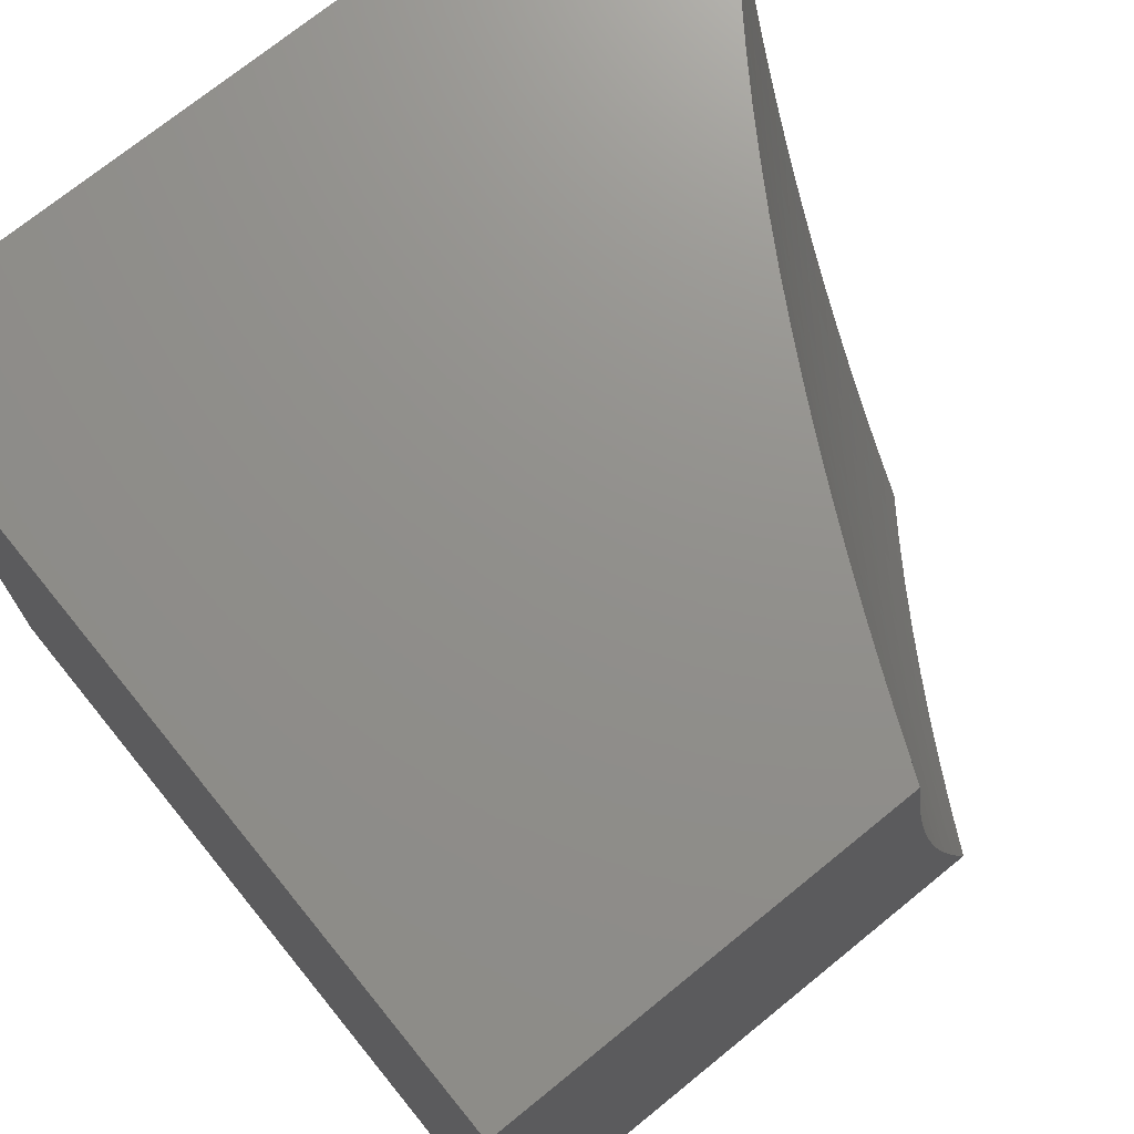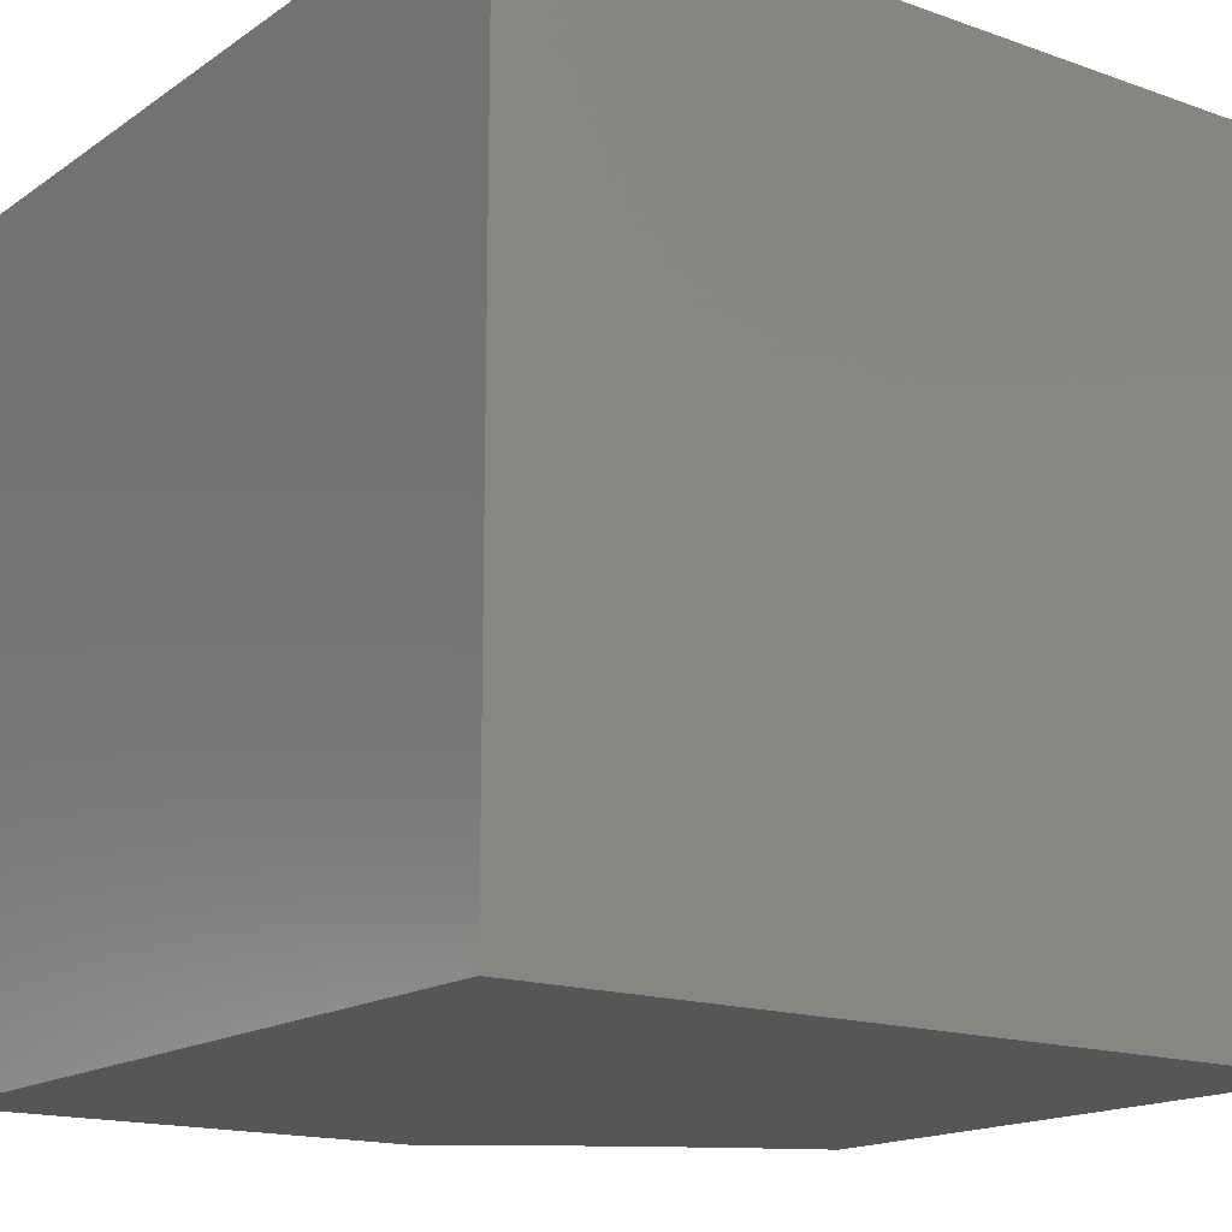
<metadata>
{"format":"stl","ext":"stl","renderer":"f3d","projection":"perspective","resolution":1024,"background":"white","views":[{"elev":72.6,"azim":-129.1,"up":"+Z"},{"elev":-16.1,"azim":143.9,"up":"+Z"}]}
</metadata>
<code>
# stl→obj: 353 verts, 702 faces
v 3.056 -5.776 -2
v 3.055 -5.766 -1.969
v 3 -5.748 -2
v 3.008 -5.742 -1.969
v 3 -5.73 -1.943
v 3.019 -5.738 -1.939
v 3.03 -5.734 -1.908
v 3.077 -5.757 -1.908
v 3.088 -5.753 -1.877
v 3.134 -5.777 -1.877
v 3.145 -5.773 -1.846
v 3.191 -5.798 -1.846
v 3.202 -5.794 -1.816
v 3.246 -5.819 -1.816
v 3.257 -5.816 -1.785
v 3.301 -5.841 -1.785
v 3.312 -5.838 -1.754
v 3.355 -5.864 -1.754
v 3.365 -5.86 -1.723
v 3.407 -5.886 -1.723
v 3.418 -5.883 -1.691
v 3.459 -5.91 -1.691
v 3.469 -5.907 -1.66
v 3.509 -5.934 -1.66
v 3.52 -5.931 -1.629
v 3.559 -5.958 -1.629
v 3.579 -5.953 -1.567
v 3.617 -5.98 -1.567
v 3.637 -5.975 -1.504
v 3.666 -6 -1.514
v 3.691 -6 -1.451
v 3.101 -5.79 -1.969
v 3.111 -5.806 -2
v 3.146 -5.814 -1.969
v 3.165 -5.836 -2
v 3.19 -5.839 -1.969
v 3.219 -5.867 -2
v 3.233 -5.864 -1.969
v 3.275 -5.889 -1.969
v 3.287 -5.885 -1.939
v 3.328 -5.911 -1.939
v 3.34 -5.907 -1.908
v 3.381 -5.933 -1.908
v 3.392 -5.93 -1.877
v 3.432 -5.956 -1.877
v 3.443 -5.953 -1.846
v 3.482 -5.98 -1.846
v 3.493 -5.976 -1.816
v 3.523 -6 -1.822
v 3.505 -5.973 -1.785
v 3.553 -6 -1.761
v 3.516 -5.97 -1.754
v 3.554 -5.997 -1.754
v 3.565 -5.994 -1.723
v 3.583 -6 -1.7
v 3.272 -5.898 -2
v 3.316 -5.915 -1.969
v 3.368 -5.937 -1.939
v 3.42 -5.96 -1.908
v 3.47 -5.983 -1.877
v 3.491 -6 -1.882
v 3.324 -5.931 -2
v 3.356 -5.941 -1.969
v 3.407 -5.963 -1.939
v 3.458 -5.986 -1.908
v 3.375 -5.965 -2
v 3.395 -5.967 -1.969
v 3.445 -5.99 -1.939
v 3.458 -6 -1.941
v 3.425 -6 -2
v 3.433 -5.993 -1.969
v 3.612 -6 -1.639
v 3.586 -5.988 -1.66
v 3.576 -5.991 -1.691
v 3.527 -5.967 -1.723
v 3.477 -5.943 -1.754
v 3.466 -5.946 -1.785
v 3.427 -5.92 -1.785
v 3.415 -5.923 -1.816
v 3.375 -5.897 -1.816
v 3.364 -5.9 -1.846
v 3.322 -5.874 -1.846
v 3.311 -5.878 -1.877
v 3.268 -5.852 -1.877
v 3.257 -5.856 -1.908
v 3.213 -5.831 -1.908
v 3.202 -5.835 -1.939
v 3.158 -5.81 -1.939
v 3.597 -5.986 -1.629
v 3.639 -6 -1.577
v 3.715 -6 -1.388
v 3.693 -5.998 -1.441
v 3.655 -5.97 -1.441
v 3.598 -5.947 -1.504
v 3.54 -5.925 -1.567
v 3.48 -5.904 -1.629
v 3.428 -5.88 -1.66
v 3.376 -5.857 -1.691
v 3.322 -5.834 -1.723
v 3.268 -5.812 -1.754
v 3.212 -5.791 -1.785
v 3.156 -5.77 -1.816
v 3.098 -5.749 -1.846
v 3.04 -5.729 -1.877
v 3 -5.712 -1.885
v 3.711 -5.994 -1.378
v 3.738 -6 -1.324
v 3.728 -5.989 -1.315
v 3.761 -6 -1.26
v 3.744 -5.985 -1.252
v 3.782 -6 -1.195
v 3.759 -5.981 -1.189
v 3.801 -6 -1.131
v 3.774 -5.978 -1.126
v 3.82 -6 -1.065
v 3.788 -5.974 -1.063
v 3.838 -6 -1
v 3.79 -5.963 -1
v 3.749 -5.945 -1.063
v 3.742 -5.927 -1
v 3.71 -5.916 -1.063
v 3.692 -5.891 -1
v 3.669 -5.888 -1.063
v 3.642 -5.857 -1
v 3.627 -5.86 -1.063
v 3.584 -5.832 -1.063
v 3.571 -5.836 -1.126
v 3.527 -5.808 -1.126
v 3.513 -5.813 -1.189
v 3.468 -5.785 -1.189
v 3.454 -5.79 -1.252
v 3.408 -5.763 -1.252
v 3.393 -5.769 -1.315
v 3.346 -5.742 -1.315
v 3.331 -5.748 -1.378
v 3.283 -5.722 -1.378
v 3.267 -5.728 -1.441
v 3.219 -5.703 -1.441
v 3.202 -5.709 -1.504
v 3.153 -5.684 -1.504
v 3.136 -5.691 -1.567
v 3.086 -5.667 -1.567
v 3.069 -5.674 -1.629
v 3.018 -5.65 -1.629
v 3.009 -5.654 -1.66
v 3 -5.646 -1.646
v 3 -5.662 -1.707
v 3.591 -5.824 -1
v 3.54 -5.804 -1.063
v 3.482 -5.781 -1.126
v 3.422 -5.759 -1.189
v 3.361 -5.737 -1.252
v 3.298 -5.716 -1.315
v 3.234 -5.697 -1.378
v 3.169 -5.678 -1.441
v 3.103 -5.66 -1.504
v 3.035 -5.643 -1.567
v 3 -5.631 -1.584
v 3.539 -5.792 -1
v 3.494 -5.777 -1.063
v 3.435 -5.754 -1.126
v 3.375 -5.732 -1.189
v 3.313 -5.711 -1.252
v 3.249 -5.691 -1.315
v 3.185 -5.672 -1.378
v 3.119 -5.653 -1.441
v 3.051 -5.636 -1.504
v 3 -5.617 -1.522
v 3.487 -5.761 -1
v 3.448 -5.75 -1.063
v 3.388 -5.727 -1.126
v 3.326 -5.706 -1.189
v 3.263 -5.685 -1.252
v 3.199 -5.666 -1.315
v 3.134 -5.647 -1.378
v 3.067 -5.629 -1.441
v 3.014 -5.605 -1.441
v 3 -5.603 -1.459
v 3 -5.589 -1.395
v 3.029 -5.599 -1.378
v 3 -5.577 -1.331
v 3.043 -5.593 -1.315
v 3 -5.564 -1.266
v 3.056 -5.587 -1.252
v 3.006 -5.565 -1.252
v 3.069 -5.581 -1.189
v 3.019 -5.559 -1.189
v 3.081 -5.576 -1.126
v 3.03 -5.554 -1.126
v 3.092 -5.571 -1.063
v 3.041 -5.549 -1.063
v 3.056 -5.546 -1
v 3 -5.522 -1
v 3.434 -5.731 -1
v 3.4 -5.723 -1.063
v 3.339 -5.701 -1.126
v 3.277 -5.68 -1.189
v 3.213 -5.66 -1.252
v 3.148 -5.641 -1.315
v 3.082 -5.623 -1.378
v 3.381 -5.702 -1
v 3.351 -5.697 -1.063
v 3.29 -5.675 -1.126
v 3.226 -5.655 -1.189
v 3.162 -5.635 -1.252
v 3.096 -5.617 -1.315
v 3.328 -5.675 -1
v 3.301 -5.671 -1.063
v 3.239 -5.65 -1.126
v 3.175 -5.63 -1.189
v 3.11 -5.611 -1.252
v 3.275 -5.647 -1
v 3.251 -5.645 -1.063
v 3.187 -5.625 -1.126
v 3.122 -5.605 -1.189
v 3.221 -5.621 -1
v 3.199 -5.62 -1.063
v 3.134 -5.6 -1.126
v 3.166 -5.595 -1
v 3.146 -5.595 -1.063
v 3.111 -5.57 -1
v 3 -5.532 -1.067
v 3 -5.542 -1.134
v 3 -5.553 -1.2
v 3 -5.678 -1.767
v 3.041 -5.685 -1.723
v 3.05 -5.681 -1.691
v 3.06 -5.678 -1.66
v 3.118 -5.698 -1.629
v 3.185 -5.716 -1.567
v 3.251 -5.734 -1.504
v 3.315 -5.754 -1.441
v 3.378 -5.774 -1.378
v 3.439 -5.795 -1.315
v 3.499 -5.817 -1.252
v 3.557 -5.84 -1.189
v 3.614 -5.864 -1.126
v 3 -5.695 -1.826
v 3.022 -5.693 -1.785
v 3.032 -5.689 -1.754
v 3.09 -5.709 -1.723
v 3.1 -5.705 -1.691
v 3.148 -5.73 -1.691
v 3.158 -5.726 -1.66
v 3.206 -5.751 -1.66
v 3.215 -5.747 -1.629
v 3.262 -5.773 -1.629
v 3.28 -5.766 -1.567
v 3.326 -5.792 -1.567
v 3.344 -5.786 -1.504
v 3.389 -5.812 -1.504
v 3.407 -5.806 -1.441
v 3.451 -5.833 -1.441
v 3.468 -5.827 -1.378
v 3.511 -5.854 -1.378
v 3.527 -5.849 -1.315
v 3.57 -5.877 -1.315
v 3.585 -5.872 -1.252
v 3.627 -5.9 -1.252
v 3.642 -5.896 -1.189
v 3.682 -5.924 -1.189
v 3.696 -5.92 -1.126
v 3.736 -5.949 -1.126
v 3.002 -5.701 -1.846
v 3.012 -5.697 -1.816
v 3.071 -5.717 -1.785
v 3.081 -5.713 -1.754
v 3.129 -5.737 -1.754
v 3.139 -5.733 -1.723
v 3.186 -5.758 -1.723
v 3.196 -5.755 -1.691
v 3.242 -5.78 -1.691
v 3.252 -5.776 -1.66
v 3.298 -5.802 -1.66
v 3.307 -5.798 -1.629
v 3.352 -5.824 -1.629
v 3.371 -5.818 -1.567
v 3.415 -5.844 -1.567
v 3.433 -5.838 -1.504
v 3.476 -5.865 -1.504
v 3.494 -5.86 -1.441
v 3.536 -5.887 -1.441
v 3.553 -5.882 -1.378
v 3.594 -5.909 -1.378
v 3.611 -5.905 -1.315
v 3.651 -5.933 -1.315
v 3.667 -5.928 -1.252
v 3.706 -5.957 -1.252
v 3.721 -5.952 -1.189
v 3.066 -5.762 -1.939
v 3.112 -5.786 -1.939
v 3.123 -5.782 -1.908
v 3.18 -5.802 -1.877
v 3.236 -5.823 -1.846
v 3.29 -5.845 -1.816
v 3.344 -5.867 -1.785
v 3.397 -5.89 -1.754
v 3.448 -5.913 -1.723
v 3.499 -5.937 -1.691
v 3.548 -5.961 -1.66
v 3.109 -5.745 -1.816
v 3.051 -5.725 -1.846
v 3.061 -5.721 -1.816
v 3.119 -5.741 -1.785
v 3.166 -5.766 -1.785
v 3.176 -5.762 -1.754
v 3.167 -5.723 -1.629
v 3.109 -5.702 -1.66
v 3.233 -5.741 -1.567
v 3.298 -5.76 -1.504
v 3.361 -5.78 -1.441
v 3.423 -5.8 -1.378
v 3.484 -5.822 -1.315
v 3.543 -5.844 -1.252
v 3.6 -5.868 -1.189
v 3.656 -5.892 -1.126
v 3.169 -5.806 -1.908
v 3.222 -5.787 -1.754
v 3.233 -5.783 -1.723
v 3.225 -5.827 -1.877
v 3.279 -5.849 -1.846
v 3.333 -5.871 -1.816
v 3.386 -5.893 -1.785
v 3.438 -5.916 -1.754
v 3.488 -5.94 -1.723
v 3.538 -5.964 -1.691
v 3.278 -5.809 -1.723
v 3.288 -5.805 -1.691
v 3.245 -5.86 -1.939
v 3.299 -5.882 -1.908
v 3.352 -5.904 -1.877
v 3.404 -5.926 -1.846
v 3.455 -5.949 -1.816
v 3.332 -5.831 -1.691
v 3.342 -5.827 -1.66
v 3.386 -5.854 -1.66
v 3.396 -5.85 -1.629
v 3.438 -5.877 -1.629
v 3.458 -5.871 -1.567
v 3.499 -5.898 -1.567
v 3.518 -5.892 -1.504
v 3.577 -5.914 -1.441
v 3.634 -5.937 -1.378
v 3.69 -5.961 -1.315
v 3.559 -5.92 -1.504
v 3.617 -5.942 -1.441
v 3.673 -5.965 -1.378
v 4 -6 -1
v 4 -6 -2
v 4 -5 -2
v 3 -5 -2
v 3 -5 -1
v 4 -5 -1
f 1 2 3
f 3 2 4
f 3 4 5
f 5 4 6
f 5 6 7
f 7 6 8
f 7 8 9
f 9 8 10
f 9 10 11
f 11 10 12
f 11 12 13
f 13 12 14
f 13 14 15
f 15 14 16
f 15 16 17
f 17 16 18
f 17 18 19
f 19 18 20
f 19 20 21
f 21 20 22
f 21 22 23
f 23 22 24
f 23 24 25
f 25 24 26
f 25 26 27
f 27 26 28
f 27 28 29
f 29 28 30
f 29 30 31
f 2 1 32
f 32 1 33
f 32 33 34
f 34 33 35
f 34 35 36
f 36 35 37
f 36 37 38
f 38 37 39
f 38 39 40
f 40 39 41
f 40 41 42
f 42 41 43
f 42 43 44
f 44 43 45
f 44 45 46
f 46 45 47
f 46 47 48
f 48 47 49
f 48 49 50
f 50 49 51
f 50 51 52
f 52 51 53
f 52 53 54
f 54 53 51
f 54 51 55
f 37 56 39
f 39 56 57
f 39 57 41
f 41 57 58
f 41 58 43
f 43 58 59
f 43 59 45
f 45 59 60
f 45 60 47
f 47 60 61
f 47 61 49
f 56 62 57
f 57 62 63
f 57 63 58
f 58 63 64
f 58 64 59
f 59 64 65
f 59 65 60
f 60 65 61
f 62 66 63
f 63 66 67
f 63 67 64
f 64 67 68
f 64 68 65
f 65 68 69
f 65 69 61
f 66 70 67
f 67 70 71
f 67 71 68
f 68 71 69
f 70 69 71
f 72 73 55
f 55 73 74
f 55 74 54
f 54 74 75
f 54 75 52
f 52 75 76
f 52 76 77
f 77 76 78
f 77 78 79
f 79 78 80
f 79 80 81
f 81 80 82
f 81 82 83
f 83 82 84
f 83 84 85
f 85 84 86
f 85 86 87
f 87 86 88
f 87 88 34
f 34 88 32
f 73 72 89
f 89 72 90
f 89 90 28
f 28 90 30
f 91 92 31
f 31 92 93
f 31 93 29
f 29 93 94
f 29 94 27
f 27 94 95
f 27 95 25
f 25 95 96
f 25 96 23
f 23 96 97
f 23 97 21
f 21 97 98
f 21 98 19
f 19 98 99
f 19 99 17
f 17 99 100
f 17 100 15
f 15 100 101
f 15 101 13
f 13 101 102
f 13 102 11
f 11 102 103
f 11 103 9
f 9 103 104
f 9 104 7
f 7 104 105
f 7 105 5
f 92 91 106
f 106 91 107
f 106 107 108
f 108 107 109
f 108 109 110
f 110 109 111
f 110 111 112
f 112 111 113
f 112 113 114
f 114 113 115
f 114 115 116
f 116 115 117
f 116 117 118
f 116 118 119
f 119 118 120
f 119 120 121
f 121 120 122
f 121 122 123
f 123 122 124
f 123 124 125
f 125 124 126
f 125 126 127
f 127 126 128
f 127 128 129
f 129 128 130
f 129 130 131
f 131 130 132
f 131 132 133
f 133 132 134
f 133 134 135
f 135 134 136
f 135 136 137
f 137 136 138
f 137 138 139
f 139 138 140
f 139 140 141
f 141 140 142
f 141 142 143
f 143 142 144
f 143 144 145
f 145 144 146
f 145 146 147
f 124 148 126
f 126 148 149
f 126 149 128
f 128 149 150
f 128 150 130
f 130 150 151
f 130 151 132
f 132 151 152
f 132 152 134
f 134 152 153
f 134 153 136
f 136 153 154
f 136 154 138
f 138 154 155
f 138 155 140
f 140 155 156
f 140 156 142
f 142 156 157
f 142 157 144
f 144 157 158
f 144 158 146
f 148 159 149
f 149 159 160
f 149 160 150
f 150 160 161
f 150 161 151
f 151 161 162
f 151 162 152
f 152 162 163
f 152 163 153
f 153 163 164
f 153 164 154
f 154 164 165
f 154 165 155
f 155 165 166
f 155 166 156
f 156 166 167
f 156 167 157
f 157 167 168
f 157 168 158
f 159 169 160
f 160 169 170
f 160 170 161
f 161 170 171
f 161 171 162
f 162 171 172
f 162 172 163
f 163 172 173
f 163 173 164
f 164 173 174
f 164 174 165
f 165 174 175
f 165 175 166
f 166 175 176
f 166 176 167
f 167 176 177
f 167 177 168
f 168 177 178
f 178 177 179
f 179 177 180
f 179 180 181
f 181 180 182
f 181 182 183
f 183 182 184
f 183 184 185
f 185 184 186
f 185 186 187
f 187 186 188
f 187 188 189
f 189 188 190
f 189 190 191
f 191 190 192
f 191 192 193
f 169 194 170
f 170 194 195
f 170 195 171
f 171 195 196
f 171 196 172
f 172 196 197
f 172 197 173
f 173 197 198
f 173 198 174
f 174 198 199
f 174 199 175
f 175 199 200
f 175 200 176
f 176 200 177
f 194 201 195
f 195 201 202
f 195 202 196
f 196 202 203
f 196 203 197
f 197 203 204
f 197 204 198
f 198 204 205
f 198 205 199
f 199 205 206
f 199 206 200
f 200 206 180
f 200 180 177
f 201 207 202
f 202 207 208
f 202 208 203
f 203 208 209
f 203 209 204
f 204 209 210
f 204 210 205
f 205 210 211
f 205 211 206
f 206 211 182
f 206 182 180
f 207 212 208
f 208 212 213
f 208 213 209
f 209 213 214
f 209 214 210
f 210 214 215
f 210 215 211
f 211 215 184
f 211 184 182
f 212 216 213
f 213 216 217
f 213 217 214
f 214 217 218
f 214 218 215
f 215 218 186
f 215 186 184
f 216 219 217
f 217 219 220
f 217 220 218
f 218 220 188
f 218 188 186
f 219 221 220
f 220 221 190
f 220 190 188
f 221 192 190
f 193 222 191
f 191 222 189
f 222 223 189
f 189 223 187
f 223 224 187
f 187 224 185
f 224 183 185
f 225 226 147
f 147 226 227
f 147 227 145
f 145 227 228
f 145 228 143
f 143 228 229
f 143 229 141
f 141 229 230
f 141 230 139
f 139 230 231
f 139 231 137
f 137 231 232
f 137 232 135
f 135 232 233
f 135 233 133
f 133 233 234
f 133 234 131
f 131 234 235
f 131 235 129
f 129 235 236
f 129 236 127
f 127 236 237
f 127 237 125
f 125 237 123
f 238 239 225
f 225 239 240
f 225 240 226
f 226 240 241
f 226 241 242
f 242 241 243
f 242 243 244
f 244 243 245
f 244 245 246
f 246 245 247
f 246 247 248
f 248 247 249
f 248 249 250
f 250 249 251
f 250 251 252
f 252 251 253
f 252 253 254
f 254 253 255
f 254 255 256
f 256 255 257
f 256 257 258
f 258 257 259
f 258 259 260
f 260 259 261
f 260 261 262
f 262 261 263
f 262 263 119
f 119 263 116
f 105 264 238
f 238 264 265
f 238 265 239
f 239 265 266
f 239 266 267
f 267 266 268
f 267 268 269
f 269 268 270
f 269 270 271
f 271 270 272
f 271 272 273
f 273 272 274
f 273 274 275
f 275 274 276
f 275 276 277
f 277 276 278
f 277 278 279
f 279 278 280
f 279 280 281
f 281 280 282
f 281 282 283
f 283 282 284
f 283 284 285
f 285 284 286
f 285 286 287
f 287 286 288
f 287 288 289
f 289 288 112
f 289 112 114
f 6 4 290
f 290 4 2
f 290 2 291
f 291 2 32
f 291 32 88
f 6 290 8
f 8 290 292
f 8 292 10
f 10 292 293
f 10 293 12
f 12 293 294
f 12 294 14
f 14 294 295
f 14 295 16
f 16 295 296
f 16 296 18
f 18 296 297
f 18 297 20
f 20 297 298
f 20 298 22
f 22 298 299
f 22 299 24
f 24 299 300
f 24 300 26
f 26 300 89
f 26 89 28
f 292 290 291
f 103 301 302
f 302 301 303
f 302 303 264
f 264 303 265
f 301 304 303
f 303 304 266
f 303 266 265
f 103 102 301
f 301 102 305
f 301 305 304
f 304 305 306
f 304 306 268
f 268 306 270
f 304 268 266
f 267 269 241
f 241 269 243
f 245 243 271
f 271 243 269
f 244 307 308
f 308 307 229
f 308 229 228
f 229 307 230
f 230 307 309
f 230 309 231
f 231 309 310
f 231 310 232
f 232 310 311
f 232 311 233
f 233 311 312
f 233 312 234
f 234 312 313
f 234 313 235
f 235 313 314
f 235 314 236
f 236 314 315
f 236 315 237
f 237 315 316
f 237 316 123
f 123 316 121
f 309 307 246
f 246 307 244
f 244 308 242
f 242 308 227
f 242 227 226
f 227 308 228
f 239 267 240
f 240 267 241
f 105 104 302
f 302 104 103
f 105 302 264
f 292 291 317
f 317 291 88
f 317 88 86
f 102 101 305
f 305 101 318
f 305 318 306
f 306 318 319
f 306 319 270
f 270 319 272
f 247 245 273
f 273 245 271
f 310 309 248
f 248 309 246
f 292 317 293
f 293 317 320
f 293 320 294
f 294 320 321
f 294 321 295
f 295 321 322
f 295 322 296
f 296 322 323
f 296 323 297
f 297 323 324
f 297 324 298
f 298 324 325
f 298 325 299
f 299 325 326
f 299 326 300
f 300 326 73
f 300 73 89
f 320 317 86
f 101 100 318
f 318 100 327
f 318 327 319
f 319 327 328
f 319 328 272
f 272 328 274
f 249 247 275
f 275 247 273
f 311 310 250
f 250 310 248
f 34 36 87
f 87 36 329
f 87 329 85
f 85 329 330
f 85 330 83
f 83 330 331
f 83 331 81
f 81 331 332
f 81 332 79
f 79 332 333
f 79 333 77
f 77 333 50
f 77 50 52
f 321 320 84
f 84 320 86
f 100 99 327
f 327 99 334
f 327 334 328
f 328 334 335
f 328 335 274
f 274 335 276
f 251 249 277
f 277 249 275
f 312 311 252
f 252 311 250
f 36 38 329
f 329 38 40
f 329 40 330
f 330 40 42
f 330 42 331
f 331 42 44
f 331 44 332
f 332 44 46
f 332 46 333
f 333 46 48
f 333 48 50
f 322 321 82
f 82 321 84
f 99 98 334
f 334 98 336
f 334 336 335
f 335 336 337
f 335 337 276
f 276 337 278
f 253 251 279
f 279 251 277
f 313 312 254
f 254 312 252
f 322 82 80
f 322 80 323
f 323 80 78
f 323 78 324
f 324 78 76
f 324 76 325
f 325 76 75
f 325 75 326
f 326 75 74
f 326 74 73
f 336 98 97
f 337 336 338
f 338 336 97
f 338 97 96
f 278 337 339
f 339 337 338
f 339 338 340
f 340 338 96
f 340 96 95
f 278 339 280
f 280 339 341
f 280 341 282
f 282 341 342
f 282 342 284
f 284 342 343
f 284 343 286
f 286 343 344
f 286 344 288
f 288 344 110
f 288 110 112
f 341 339 340
f 253 279 281
f 253 281 255
f 255 281 283
f 255 283 257
f 257 283 285
f 257 285 259
f 259 285 287
f 259 287 261
f 261 287 289
f 261 289 263
f 263 289 114
f 263 114 116
f 313 254 256
f 313 256 314
f 314 256 258
f 314 258 315
f 315 258 260
f 315 260 316
f 316 260 262
f 316 262 121
f 121 262 119
f 341 340 345
f 345 340 95
f 345 95 94
f 341 345 342
f 342 345 346
f 342 346 343
f 343 346 347
f 343 347 344
f 344 347 108
f 344 108 110
f 346 345 94
f 347 346 93
f 93 346 94
f 92 106 93
f 93 106 347
f 106 108 347
f 117 115 348
f 348 115 113
f 348 113 111
f 111 109 348
f 348 109 349
f 349 109 107
f 349 107 91
f 91 31 349
f 349 31 30
f 349 30 90
f 90 72 349
f 349 72 55
f 349 55 51
f 51 49 349
f 349 49 61
f 349 61 69
f 69 70 349
f 70 66 349
f 349 66 350
f 350 66 62
f 350 62 56
f 56 37 350
f 350 37 351
f 351 37 35
f 351 35 33
f 33 1 351
f 351 1 3
f 193 192 352
f 352 192 221
f 352 221 219
f 219 216 352
f 352 216 212
f 352 212 353
f 353 212 207
f 353 207 201
f 201 194 353
f 353 194 169
f 353 169 159
f 159 148 353
f 353 148 124
f 353 124 122
f 122 120 353
f 353 120 348
f 348 120 118
f 348 118 117
f 3 5 351
f 351 5 105
f 351 105 238
f 238 225 351
f 351 225 147
f 351 147 146
f 146 158 351
f 351 158 168
f 351 168 178
f 178 179 351
f 351 179 181
f 351 181 352
f 352 181 183
f 352 183 224
f 224 223 352
f 352 223 222
f 352 222 193
f 353 350 352
f 352 350 351
f 348 349 353
f 353 349 350

</code>
